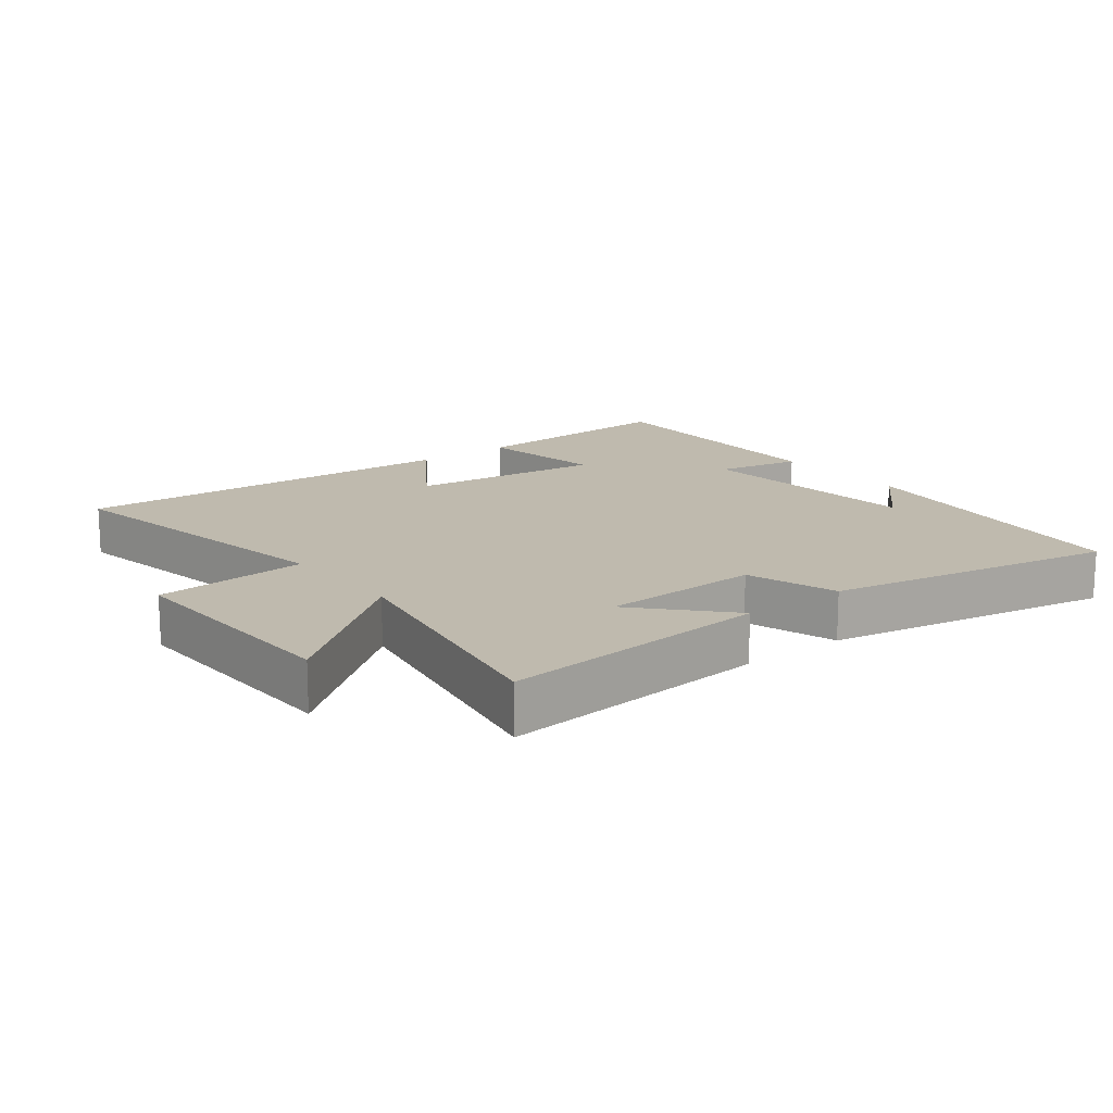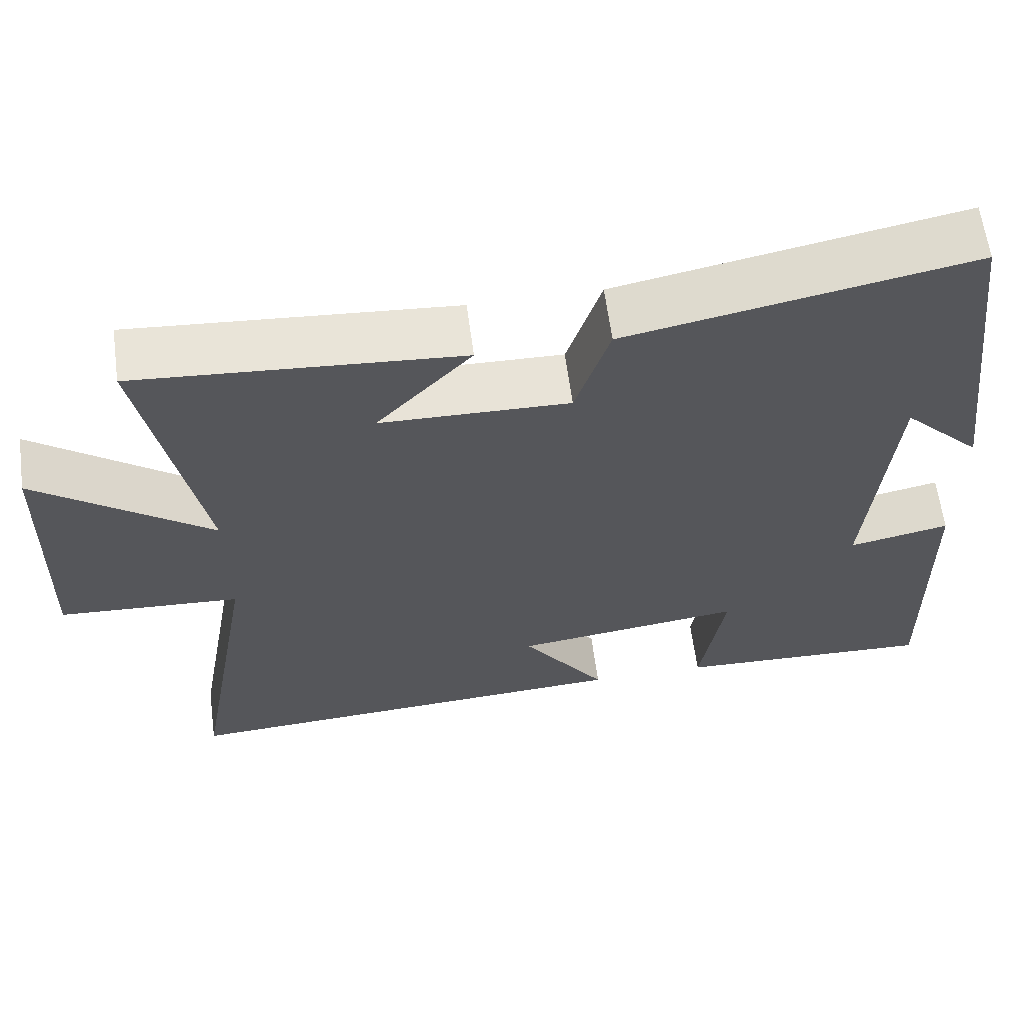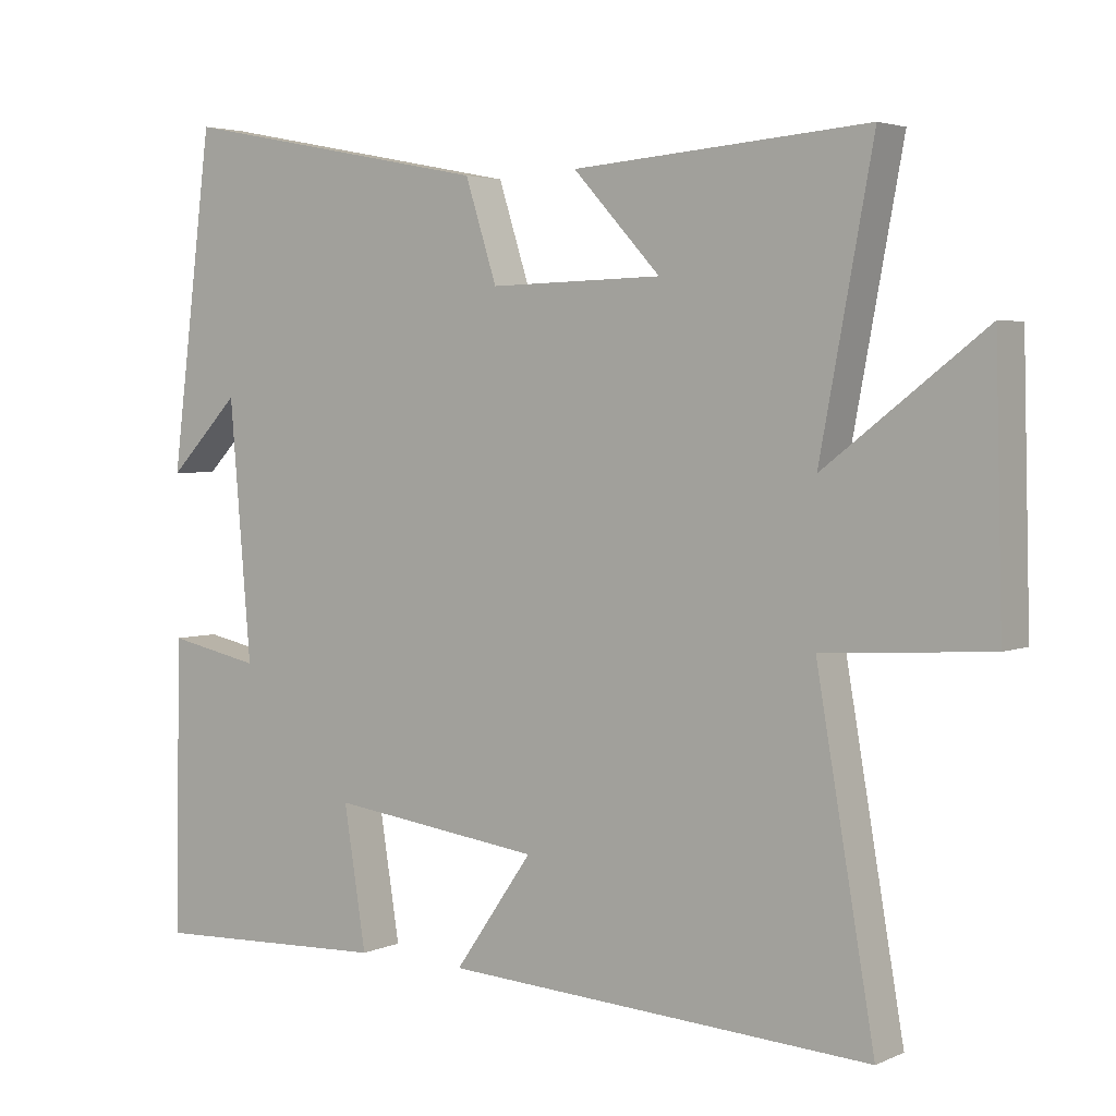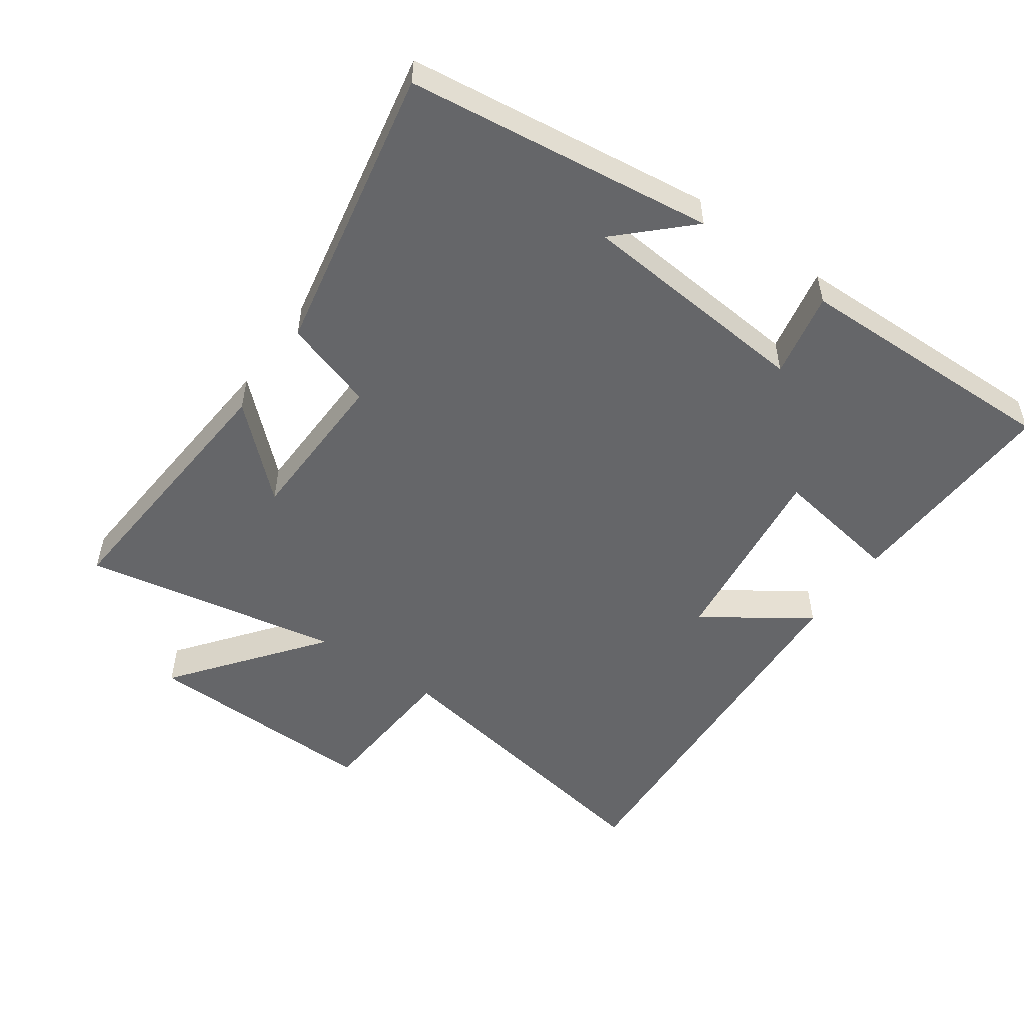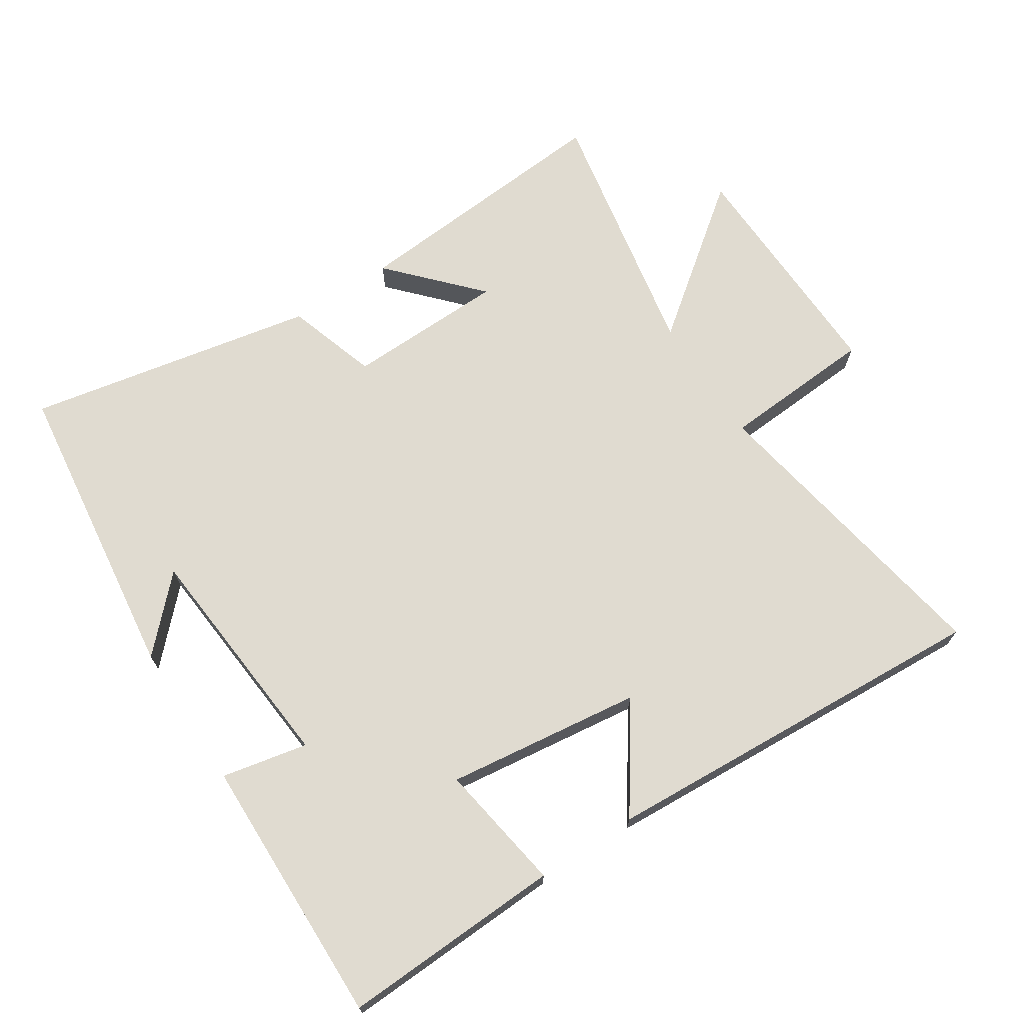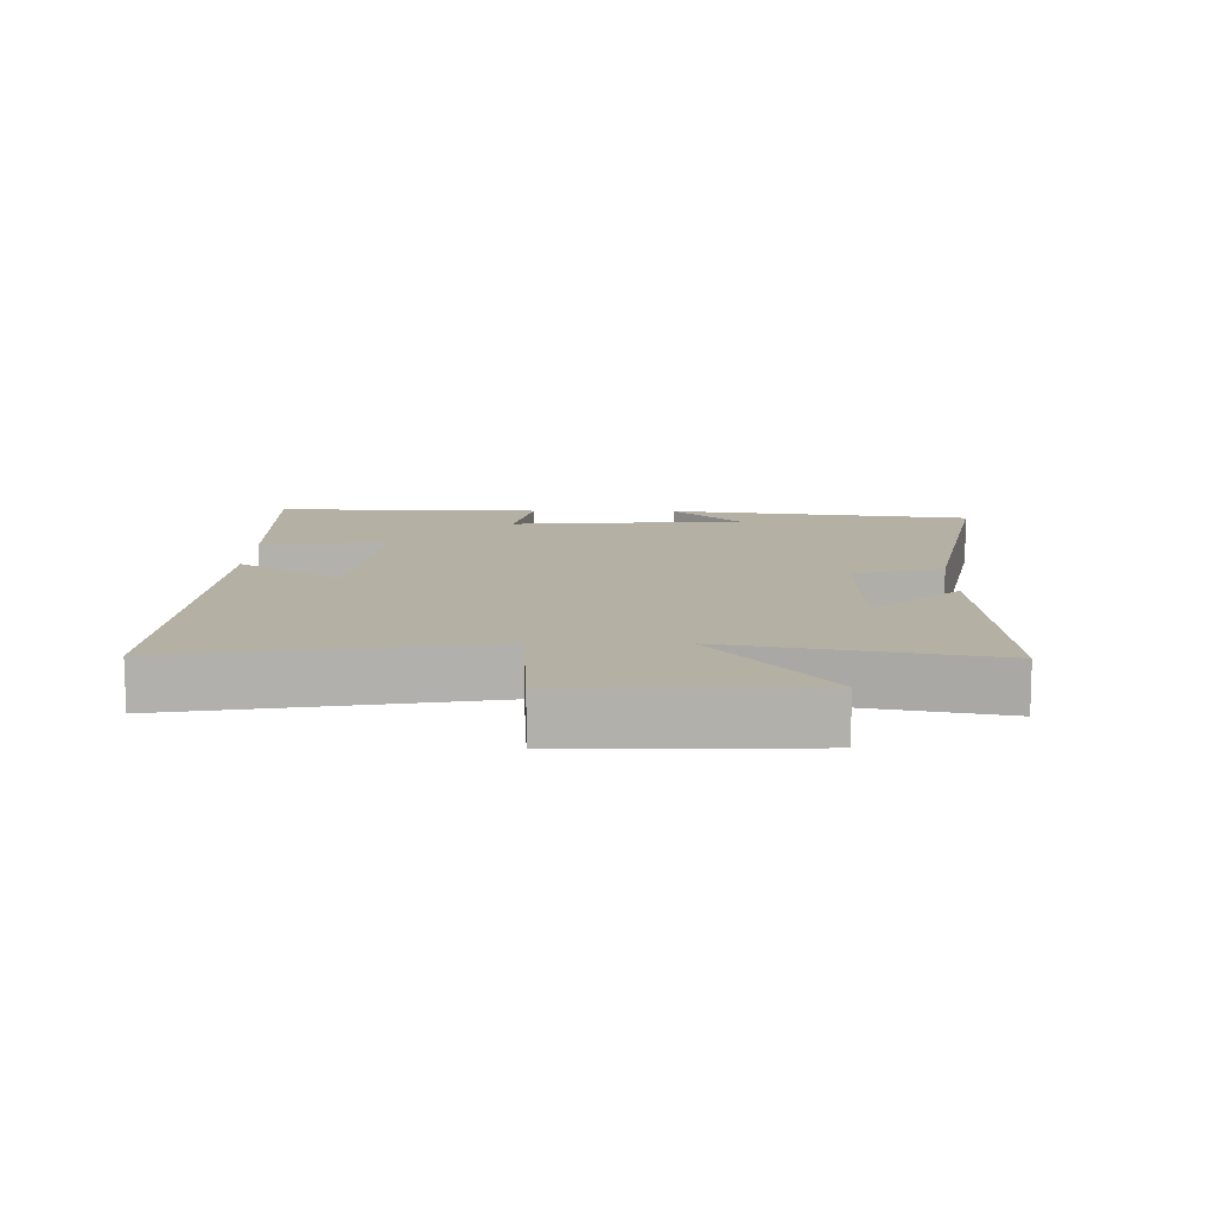
<metadata>
{"format":"obj","ext":"obj","renderer":"f3d","projection":"perspective","resolution":1024,"background":"white","views":[{"elev":15.5,"azim":-38.1,"up":"+Y"},{"elev":62.4,"azim":-7.6,"up":"+Z"},{"elev":3.6,"azim":-144.6,"up":"+Z"},{"elev":-51.9,"azim":54.7,"up":"+Y"},{"elev":69.8,"azim":146.9,"up":"+Y"},{"elev":11.5,"azim":-88.9,"up":"+Y"}]}
</metadata>
<code>
v 0.508 0.07 -0.514
v 0.173 0.07 -0.5
v 0.204 0.07 -0.305
v -0.092 0.07 -0.343
v 0.017 0.07 -0.5
v -0.581 0.07 -0.535
v -0.5 0.07 -0.068
v -0.733 0.07 -0.053
v -0.723 0.07 0.309
v -0.5 0.07 0.138
v -0.574 0.07 0.532
v -0.162 0.07 0.5
v -0.284 0.07 0.368
v -0.042 0.07 0.362
v 0.002 0.07 0.5
v 0.441 0.07 0.586
v 0.5 0.07 0.121
v 0.4 0.07 0.224
v 0.37 0.07 -0.132
v 0.5 0.07 -0.105
v 0.508 0 -0.514
v 0.173 0 -0.5
v 0.204 0 -0.305
v -0.092 0 -0.343
v 0.017 0 -0.5
v -0.581 0 -0.535
v -0.5 0 -0.068
v -0.733 0 -0.053
v -0.723 0 0.309
v -0.5 0 0.138
v -0.574 0 0.532
v -0.162 0 0.5
v -0.284 0 0.368
v -0.042 0 0.362
v 0.002 0 0.5
v 0.441 0 0.586
v 0.5 0 0.121
v 0.4 0 0.224
v 0.37 0 -0.132
v 0.5 0 -0.105
f 19 20 1 2
f 18 19 2 3
f 16 17 18
f 14 15 16 18
f 13 14 18 3
f 10 11 12 13
f 10 13 3 4
f 7 8 9 10
f 7 10 4 5
f 5 6 7
f 22 21 40 39
f 23 22 39 38
f 38 37 36
f 38 36 35 34
f 23 38 34 33
f 33 32 31 30
f 24 23 33 30
f 30 29 28 27
f 25 24 30 27
f 27 26 25
f 1 21 22 2
f 2 22 23 3
f 3 23 24 4
f 4 24 25 5
f 5 25 26 6
f 6 26 27 7
f 7 27 28 8
f 8 28 29 9
f 9 29 30 10
f 10 30 31 11
f 11 31 32 12
f 12 32 33 13
f 13 33 34 14
f 14 34 35 15
f 15 35 36 16
f 16 36 37 17
f 17 37 38 18
f 18 38 39 19
f 19 39 40 20
f 20 40 21 1

</code>
